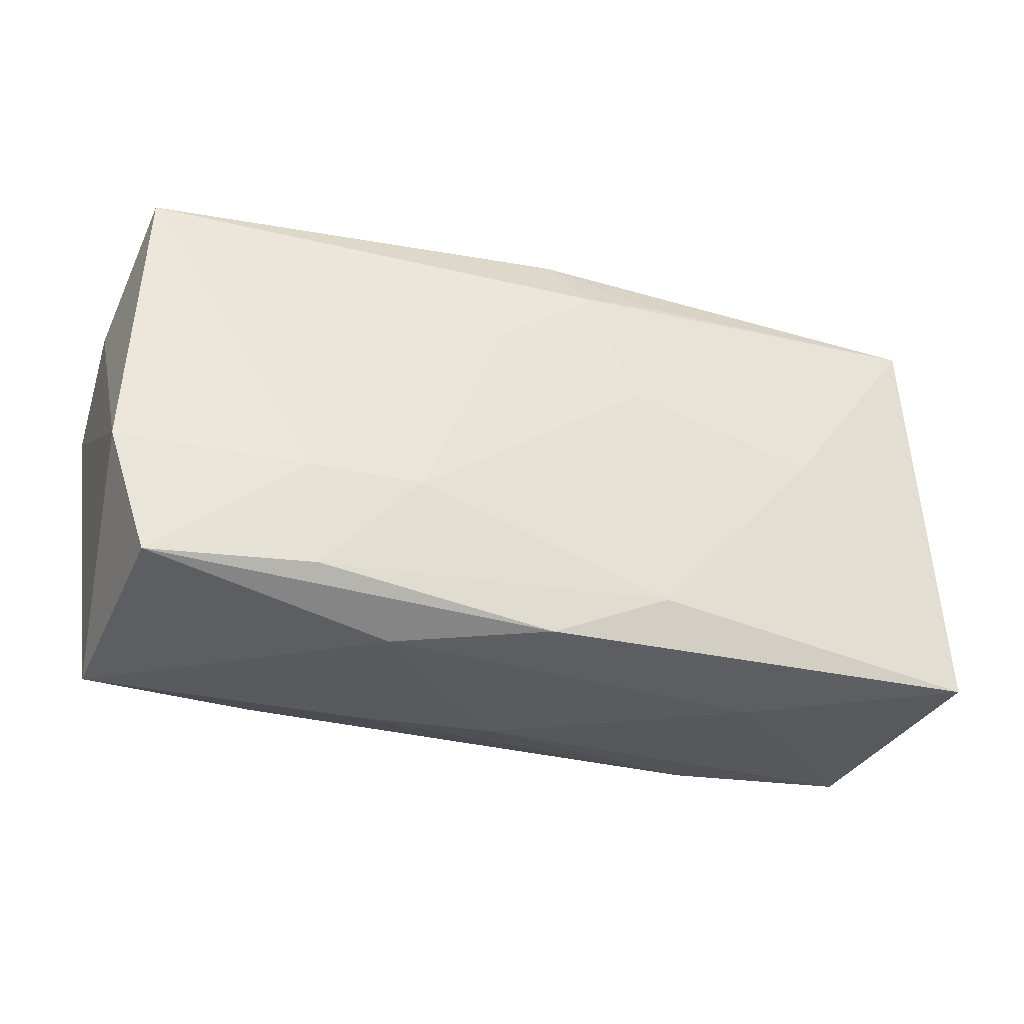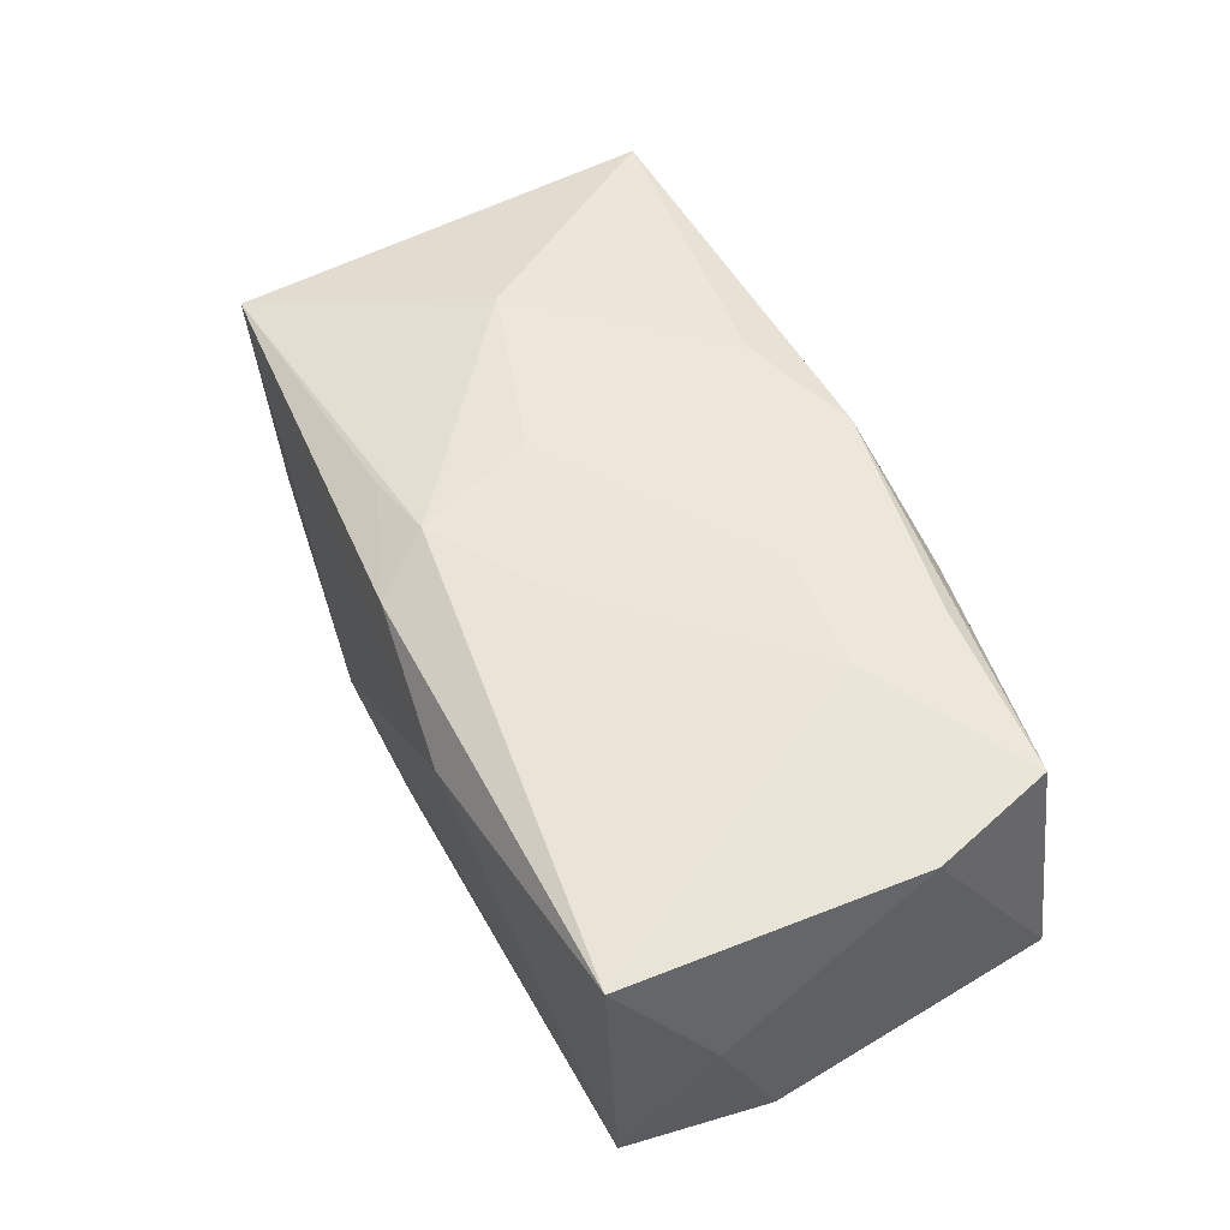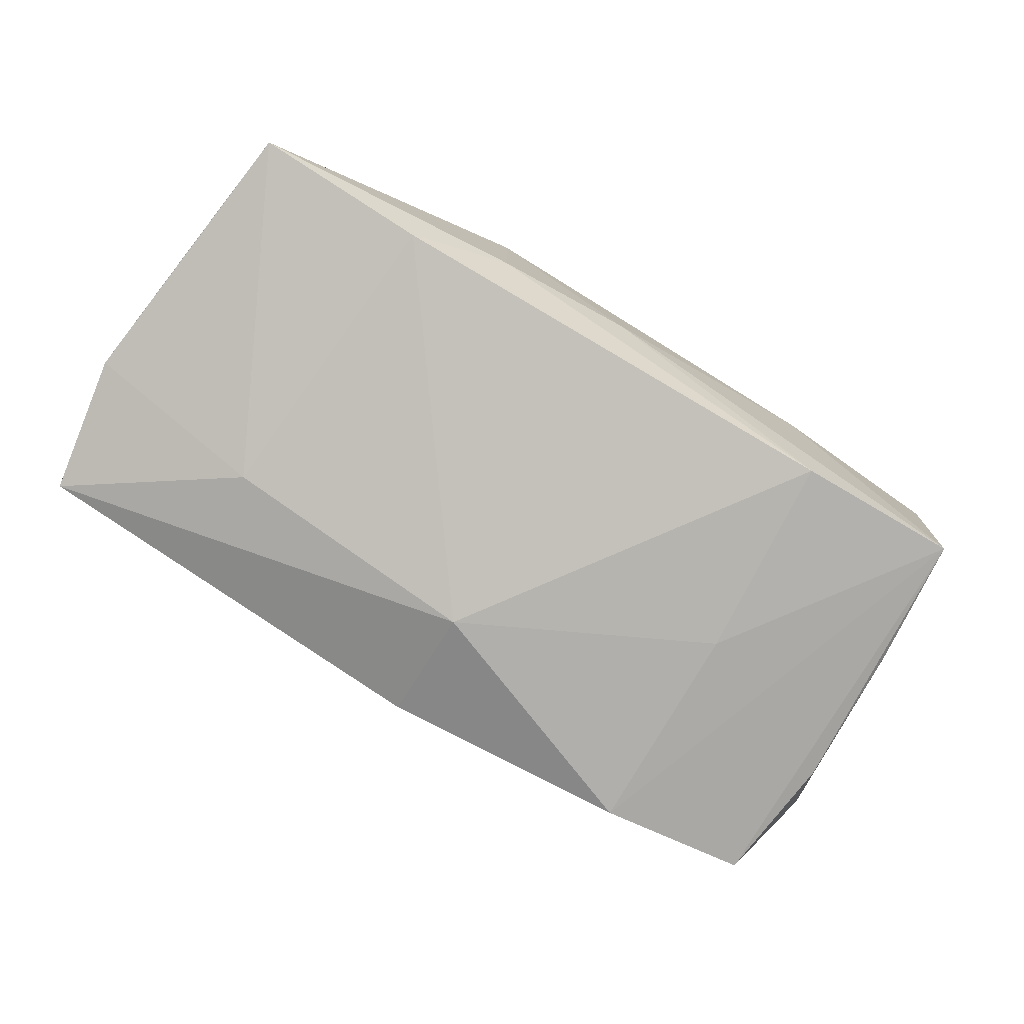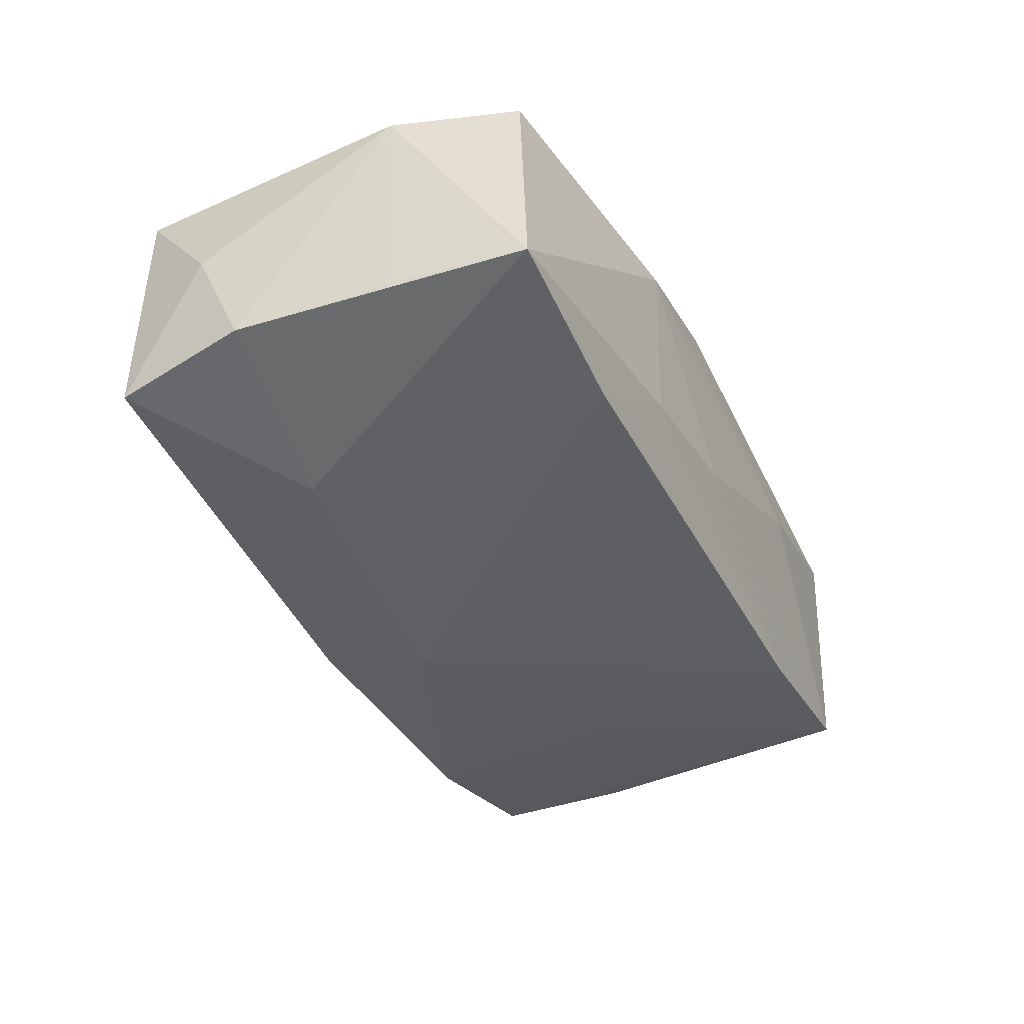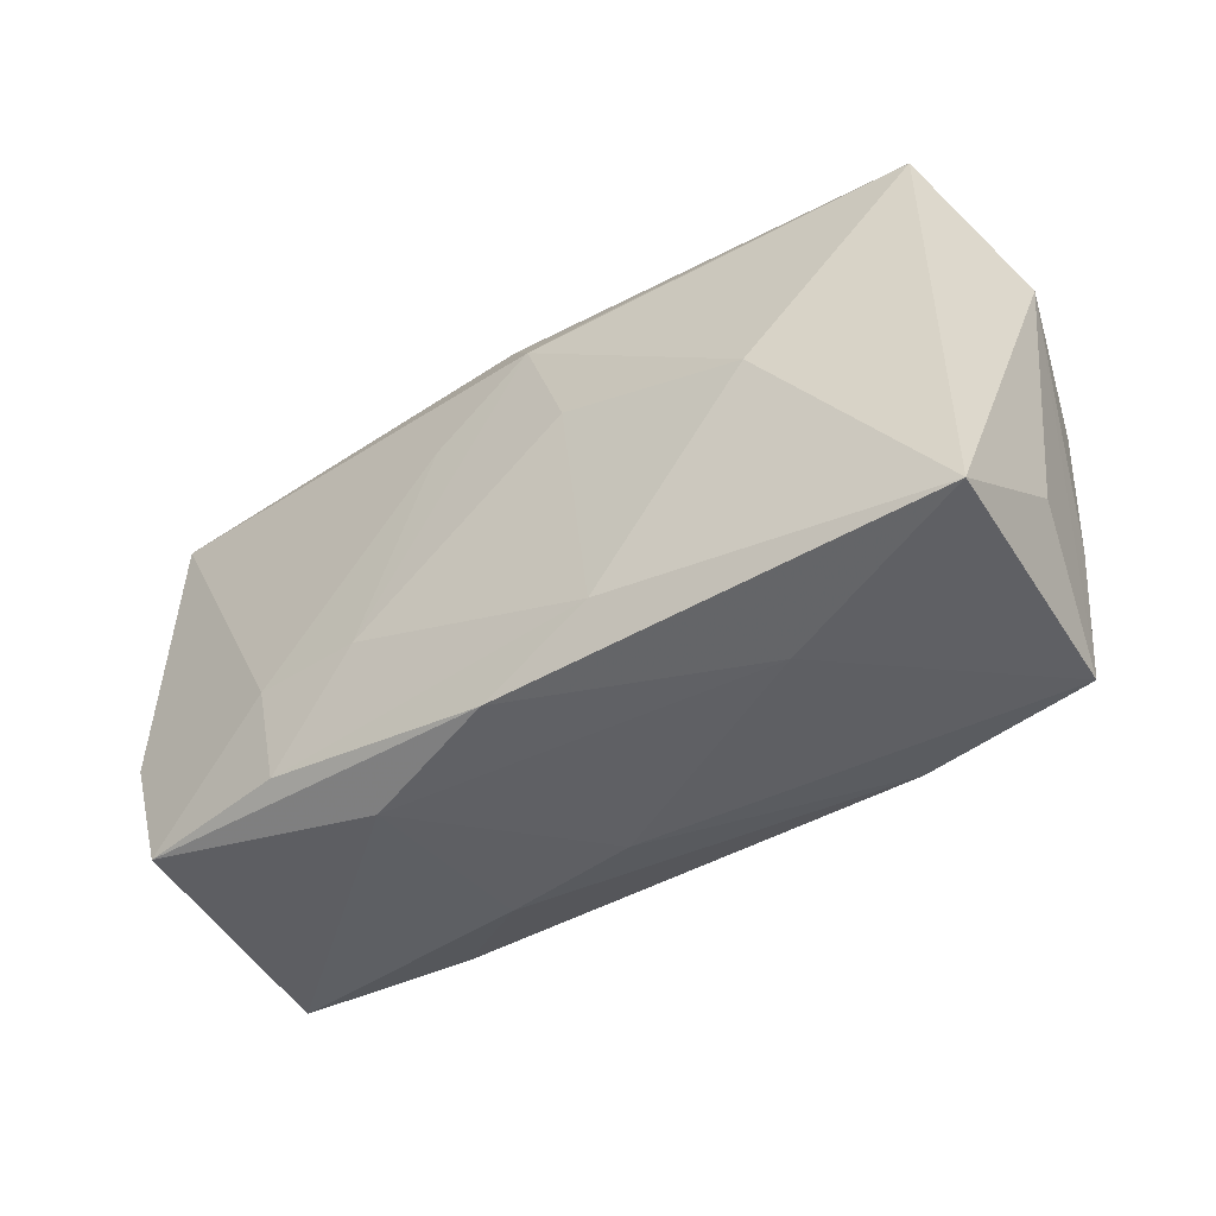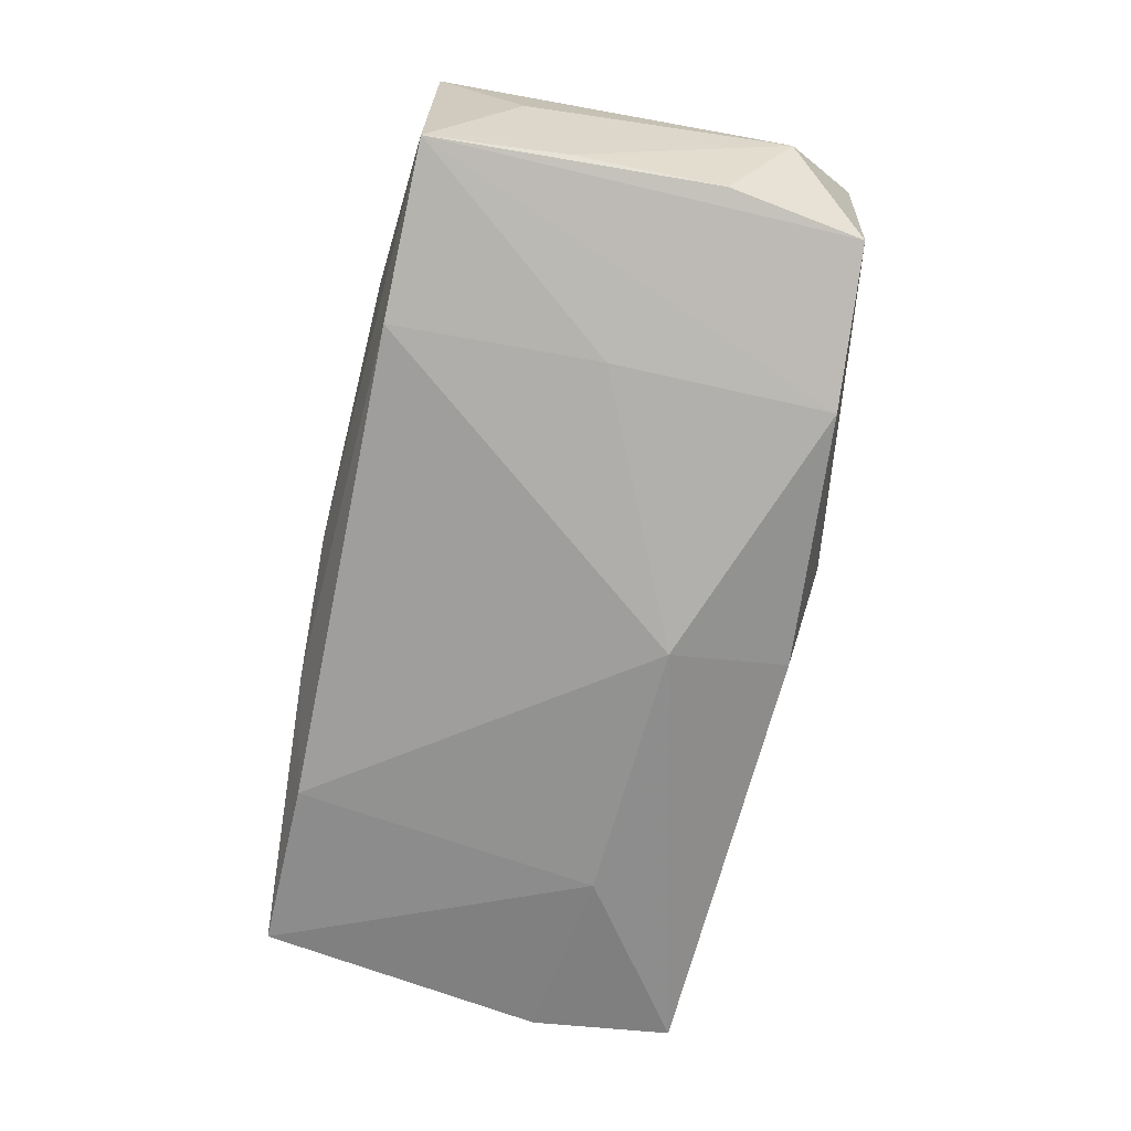
<metadata>
{"format":"obj","ext":"obj","renderer":"f3d","projection":"perspective","resolution":1024,"background":"white","views":[{"elev":-32.2,"azim":-16.3,"up":"+Y"},{"elev":52.0,"azim":-115.7,"up":"+Z"},{"elev":-79.1,"azim":-31.4,"up":"+Z"},{"elev":-40.5,"azim":-64.7,"up":"+Z"},{"elev":-44.2,"azim":36.3,"up":"+Y"},{"elev":-72.5,"azim":77.3,"up":"+Z"}]}
</metadata>
<code>
v -0.000371 -0.01941 0.01281
v -0.03658 -0.005886 0.01101
v 0.02072 0.01704 -0.01399
v 0.03498 -0.00717 -0.01014
v -0.02112 -0.007707 0.01367
v -0.03324 -0.01624 0.01118
v -0.01968 -0.01629 0.01299
v 0.02245 -0.0001266 0.01368
v -0.03539 0.01809 0.01077
v 0.007064 0.004332 0.0141
v -0.01252 -0.01962 -0.006285
v 0.01941 -0.0201 0.00501
v -0.005327 0.008616 0.01363
v -0.0127 0.02041 0.007422
v -0.03553 -0.0179 -0.009111
v 0.03685 -0.01137 -0.0001746
v 0.009514 0.01541 0.01259
v -0.02265 0.00777 -0.01341
v 0.009204 -0.01542 0.01364
v 0.02058 -0.001061 -0.01337
v 0.03531 0.005028 -0.01064
v 0.00324 0.01433 0.01365
v -0.03784 0.01063 0.0004158
v 0.005582 0.02063 -0.004355
v -0.03688 -0.006575 -0.009021
v 0.03499 0.01725 0.009425
v 0.03395 -0.01855 -0.01034
v -0.03624 0.01757 -0.01065
v 0.03859 0.01027 -0.0009642
v -0.03824 0.006046 -0.009846
v 0.01956 -0.01841 -0.01221
v 0.03625 -0.01878 0.01114
v -0.01288 -0.0201 0.008725
v -0.01176 -0.008142 0.0141
v 0.01093 -0.01959 -0.006617
v -0.0006916 -0.0201 -0.004736
v -0.02081 -0.01772 -0.01128
v -0.0006095 0.008784 -0.01596
v -2.329e-05 0.01905 0.01121
v 0.03376 0.01611 -0.0114
v -0.0004531 0.01884 -0.01272
f 14 28 9
f 27 32 12
f 12 1 33
f 32 1 12
f 18 28 38
f 30 28 18
f 32 26 8
f 10 8 22
f 22 8 26
f 39 26 14
f 14 9 39
f 9 22 39
f 13 22 9
f 10 22 34
f 22 13 34
f 30 25 2
f 38 31 37
f 37 18 38
f 3 40 27
f 29 26 32
f 29 40 26
f 19 1 32
f 32 8 19
f 19 7 1
f 34 7 19
f 19 8 10
f 10 34 19
f 17 22 26
f 26 39 17
f 17 39 22
f 30 2 23
f 23 2 9
f 23 28 30
f 23 9 28
f 5 7 34
f 9 2 5
f 5 13 9
f 5 34 13
f 18 37 15
f 15 25 30
f 30 18 15
f 15 2 25
f 27 31 20
f 20 3 27
f 20 31 38
f 38 3 20
f 16 32 27
f 27 29 16
f 16 29 32
f 27 40 21
f 40 29 21
f 2 15 6
f 7 5 6
f 6 5 2
f 6 15 33
f 33 1 6
f 1 7 6
f 11 37 31
f 11 15 37
f 33 15 11
f 38 28 41
f 41 3 38
f 40 3 24
f 26 40 24
f 3 41 24
f 14 26 24
f 24 28 14
f 24 41 28
f 4 29 27
f 27 21 4
f 4 21 29
f 36 11 31
f 33 11 36
f 36 12 33
f 35 31 27
f 35 36 31
f 27 12 35
f 12 36 35

</code>
